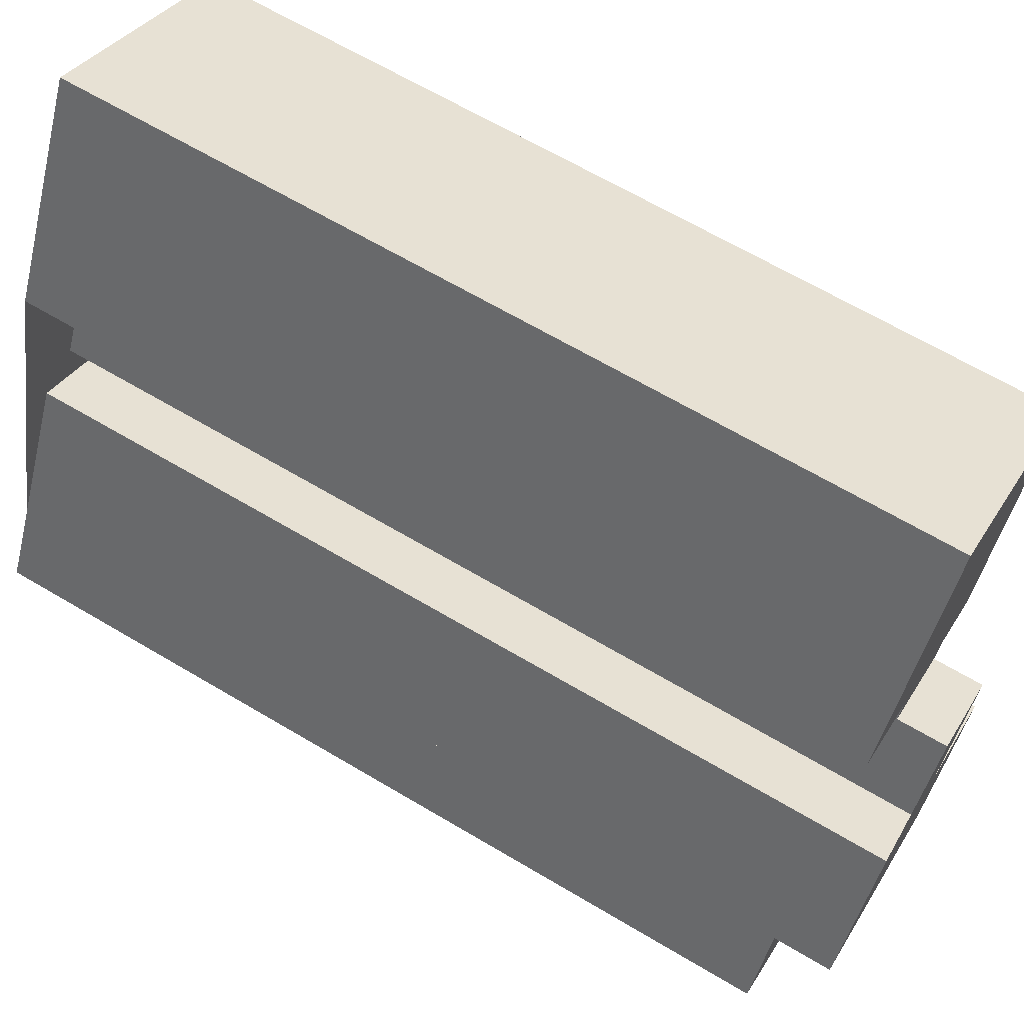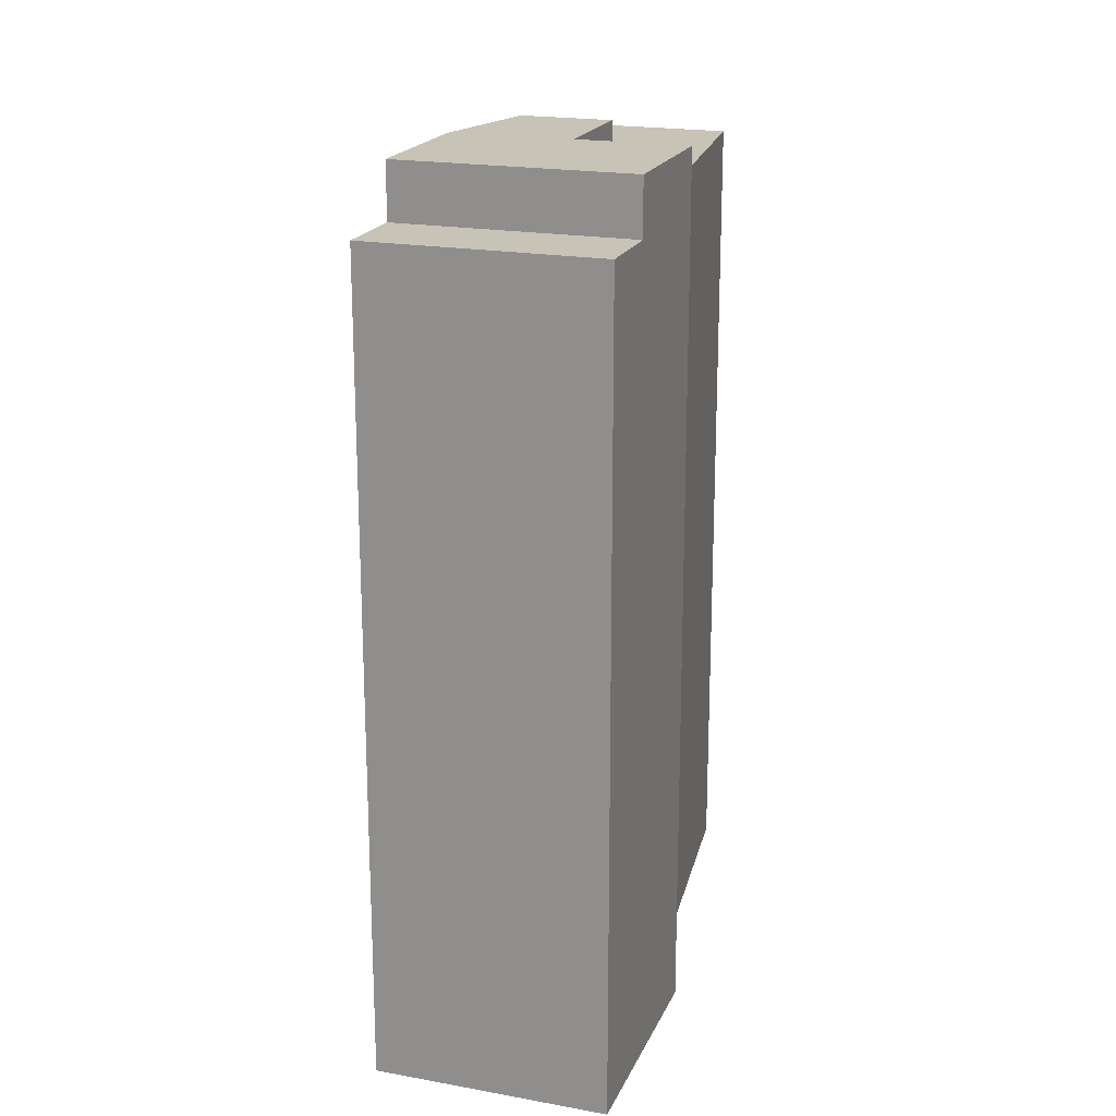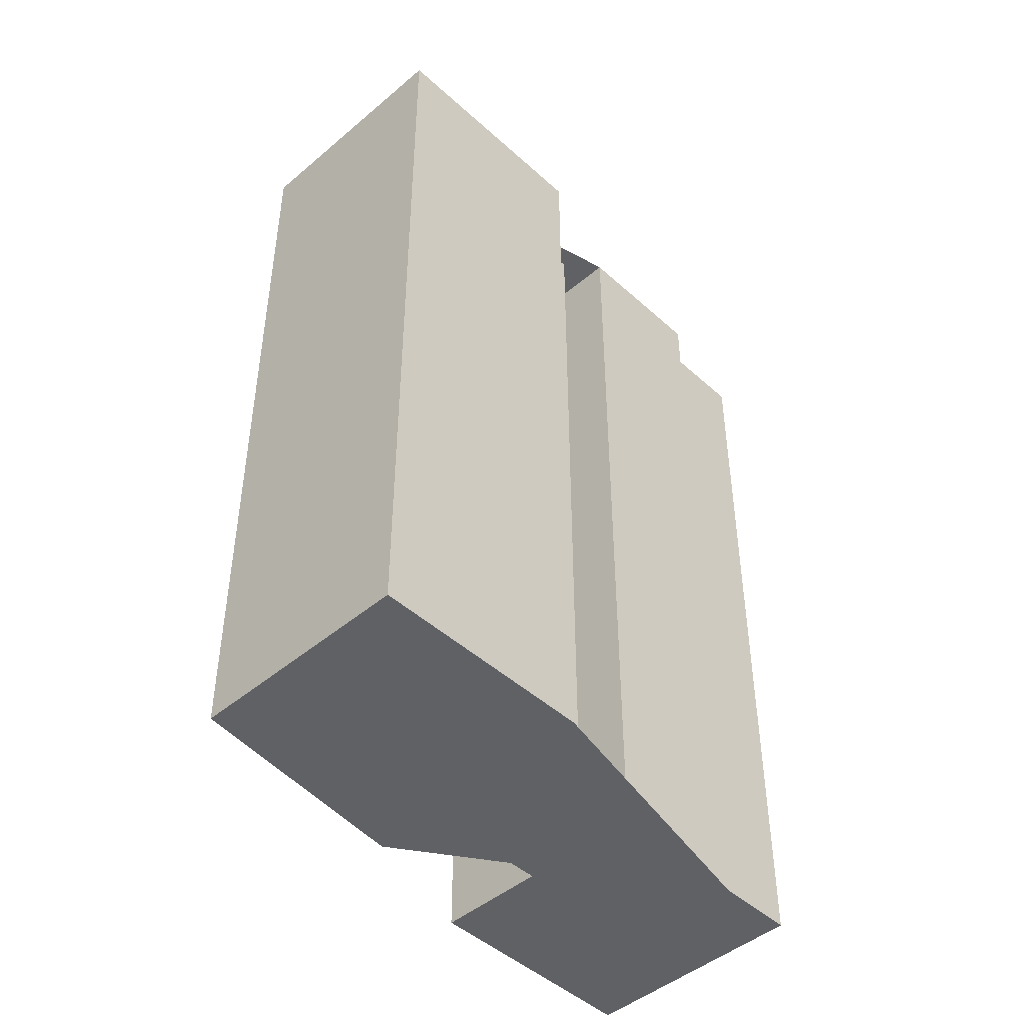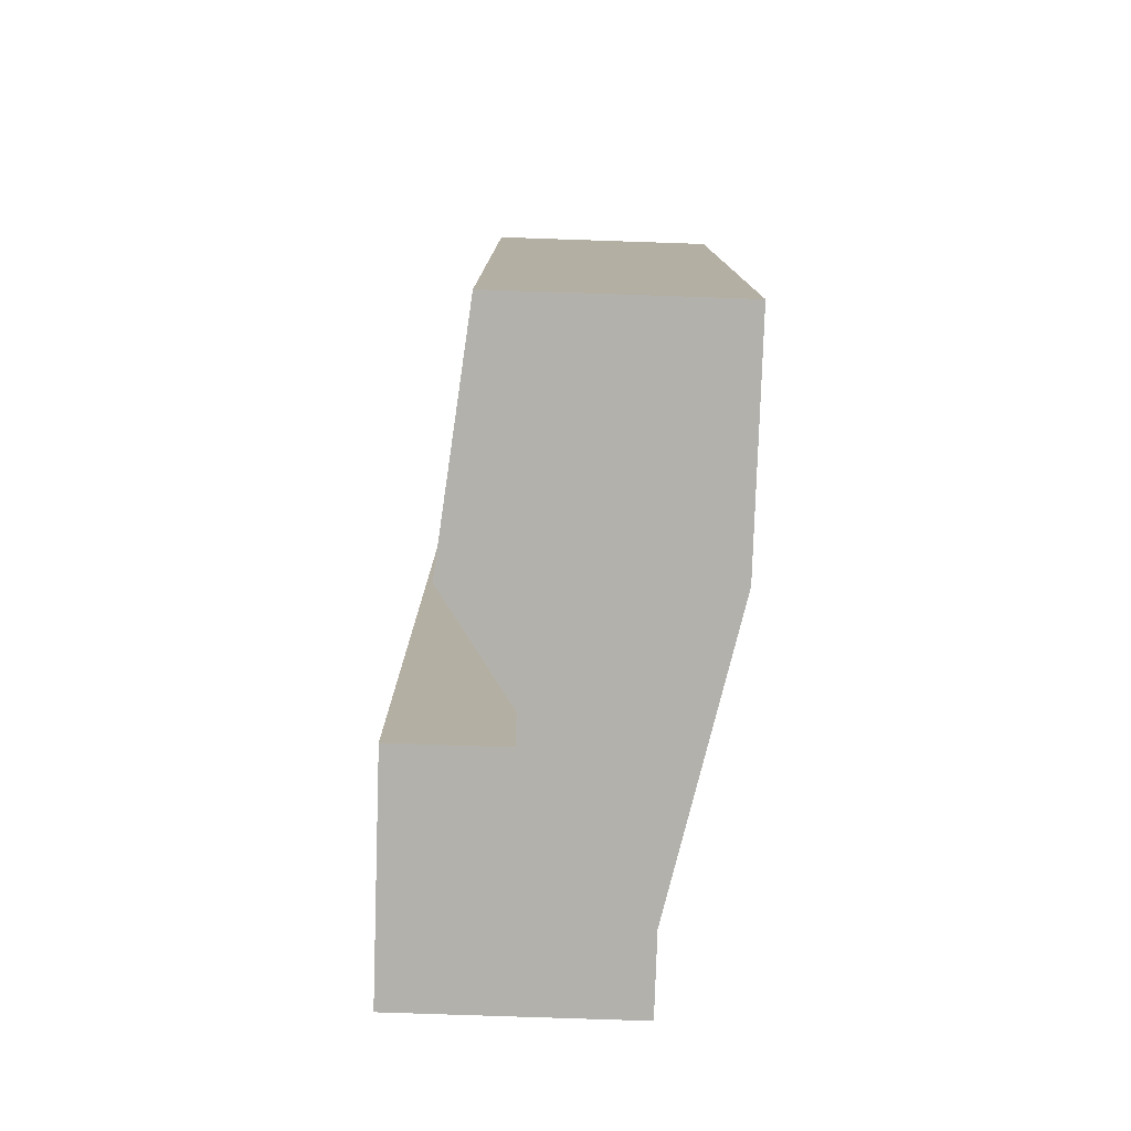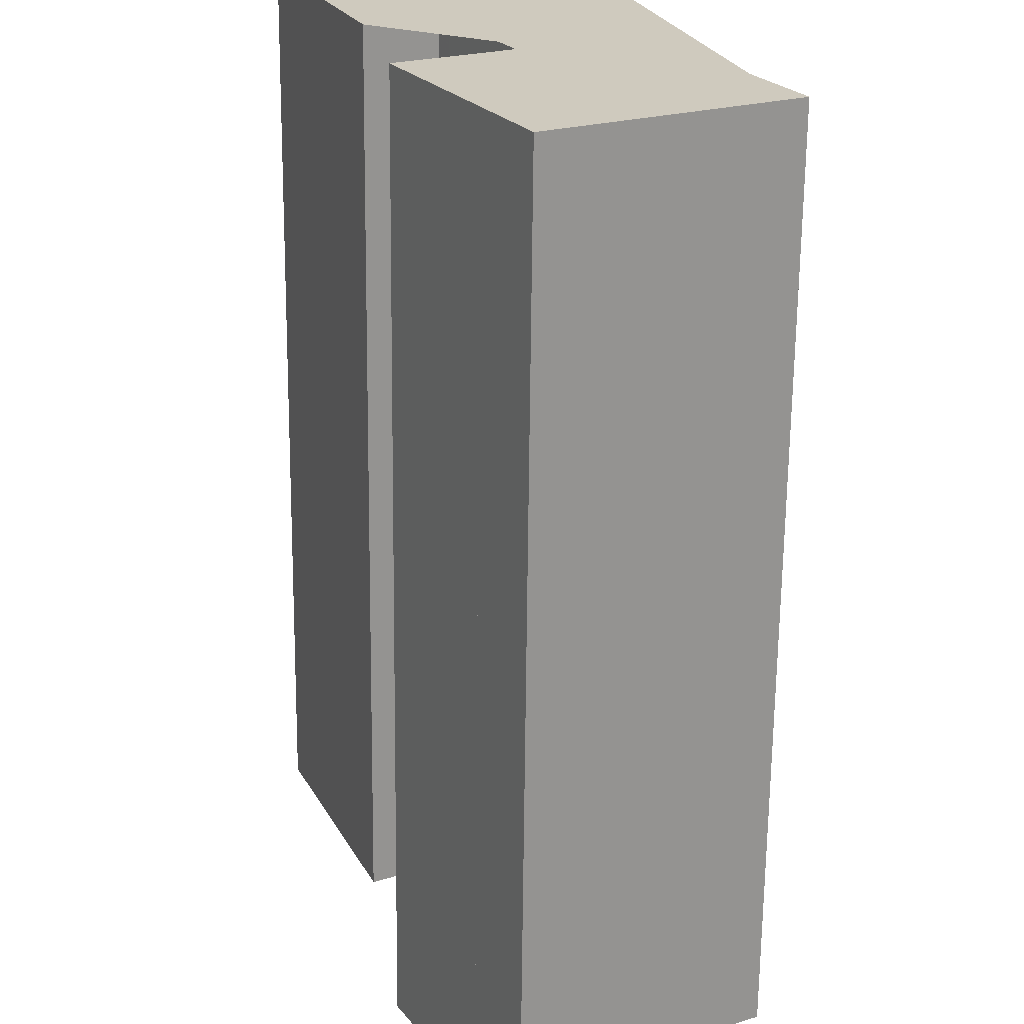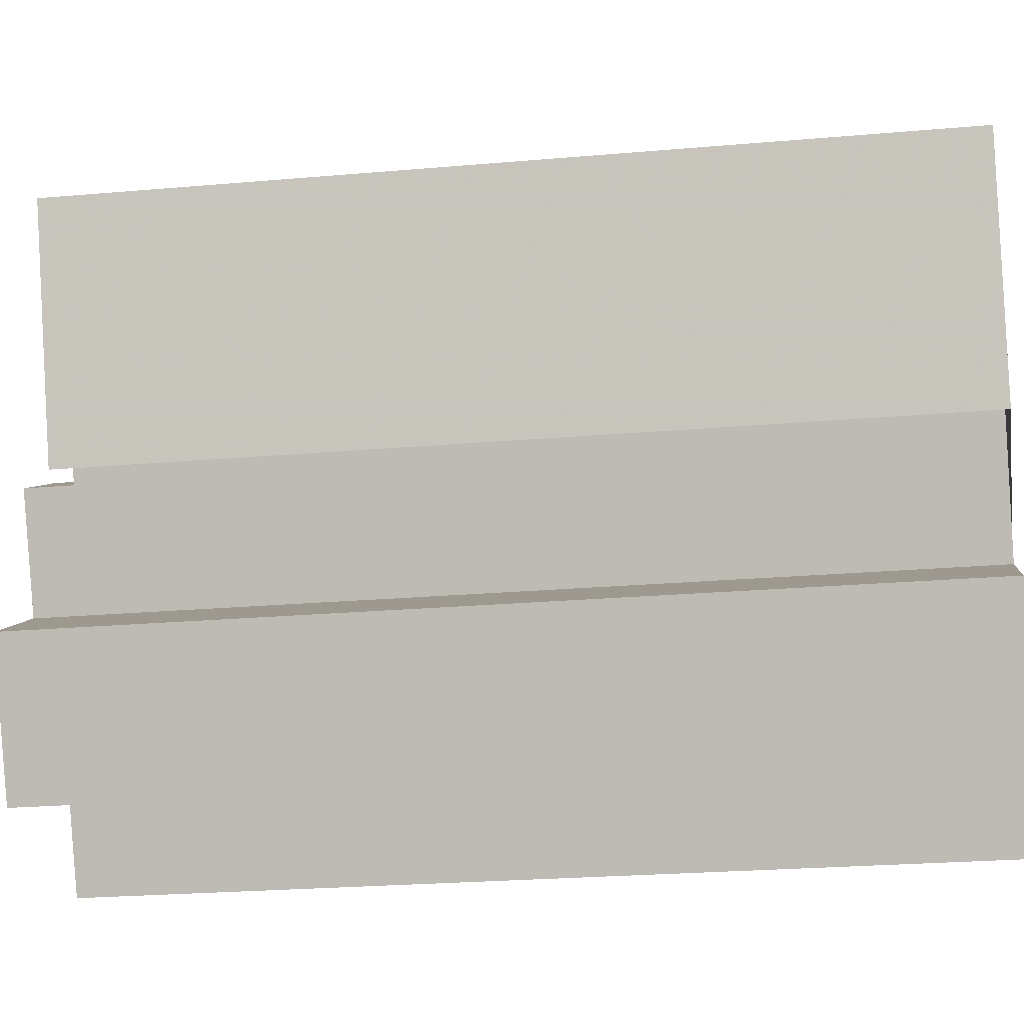
<metadata>
{"format":"obj","ext":"obj","renderer":"f3d","projection":"perspective","resolution":1024,"background":"white","views":[{"elev":65.9,"azim":120.8,"up":"+Z"},{"elev":19.8,"azim":170.3,"up":"+Y"},{"elev":-46.2,"azim":15.7,"up":"+Y"},{"elev":-79.0,"azim":-30.3,"up":"+Y"},{"elev":-66.9,"azim":-0.6,"up":"+Z"},{"elev":-25.0,"azim":-82.0,"up":"+Z"}]}
</metadata>
<code>
v -293.7 -263.5 -74.81
v -295.8 -263.5 -70.76
v -299.9 -263.5 -63.29
v -303.7 -263.5 -65.39
v -304.7 -263.5 -63.69
v -302.3 -263.5 -62.39
v -304.6 -263.5 -58.07
v -305.2 -263.5 -56.93
v -300.6 -263.5 -54.43
v -306.8 -263.5 -42.89
v -316.2 -263.5 -47.97
v -318.3 -263.5 -49.11
v -313.3 -263.5 -61.64
v -313.1 -263.5 -61.52
v -309.7 -263.5 -59.72
v -309.3 -263.5 -60.59
v -306.1 -263.5 -66.46
v -311.7 -263.5 -69.48
v -307.6 -263.5 -77.09
v -305.4 -263.5 -81.14
v -313.1 -216.7 -61.52
v -309.7 -216.7 -59.72
v -309.3 -216.7 -60.59
v -304.6 -216.7 -58.07
v -305.2 -216.7 -56.93
v -300.6 -216.7 -54.43
v -306.8 -216.7 -42.89
v -316.2 -216.7 -47.97
v -318.3 -216.7 -49.11
v -313.3 -216.7 -61.64
v -295.8 -214.1 -70.76
v -299.9 -214.1 -63.29
v -303.7 -214.1 -65.39
v -304.7 -214.1 -63.69
v -302.3 -214.1 -62.39
v -304.6 -214.1 -58.07
v -309.3 -214.1 -60.59
v -306.1 -214.1 -66.46
v -311.7 -214.1 -69.48
v -307.6 -214.1 -77.09
v -293.7 -217.2 -74.81
v -295.8 -217.2 -70.76
v -307.6 -217.2 -77.09
v -305.4 -217.2 -81.14
g CityEngineShapeMaterial_477
f 2 1 20 19 18 17 16 15 14 13 12 11 10 9 8 7 6 5 4 3
f 22 21 30 29 28 27 26 25 24 23
f 32 31 40 39 38 37 36 35 34 33
f 42 41 44 43
f 43 42 31 40
f 37 23 24 36
f 1 20 44 41
f 20 19 43 44
f 19 18 39 40
f 18 17 38 39
f 17 16 37 38
f 16 15 22 23
f 15 14 21 22
f 14 13 30 21
f 13 12 29 30
f 12 11 28 29
f 11 10 27 28
f 10 9 26 27
f 9 8 25 26
f 8 7 24 25
f 7 6 35 36
f 6 5 34 35
f 5 4 33 34
f 4 3 32 33
f 3 2 31 32
f 2 1 41 42

</code>
